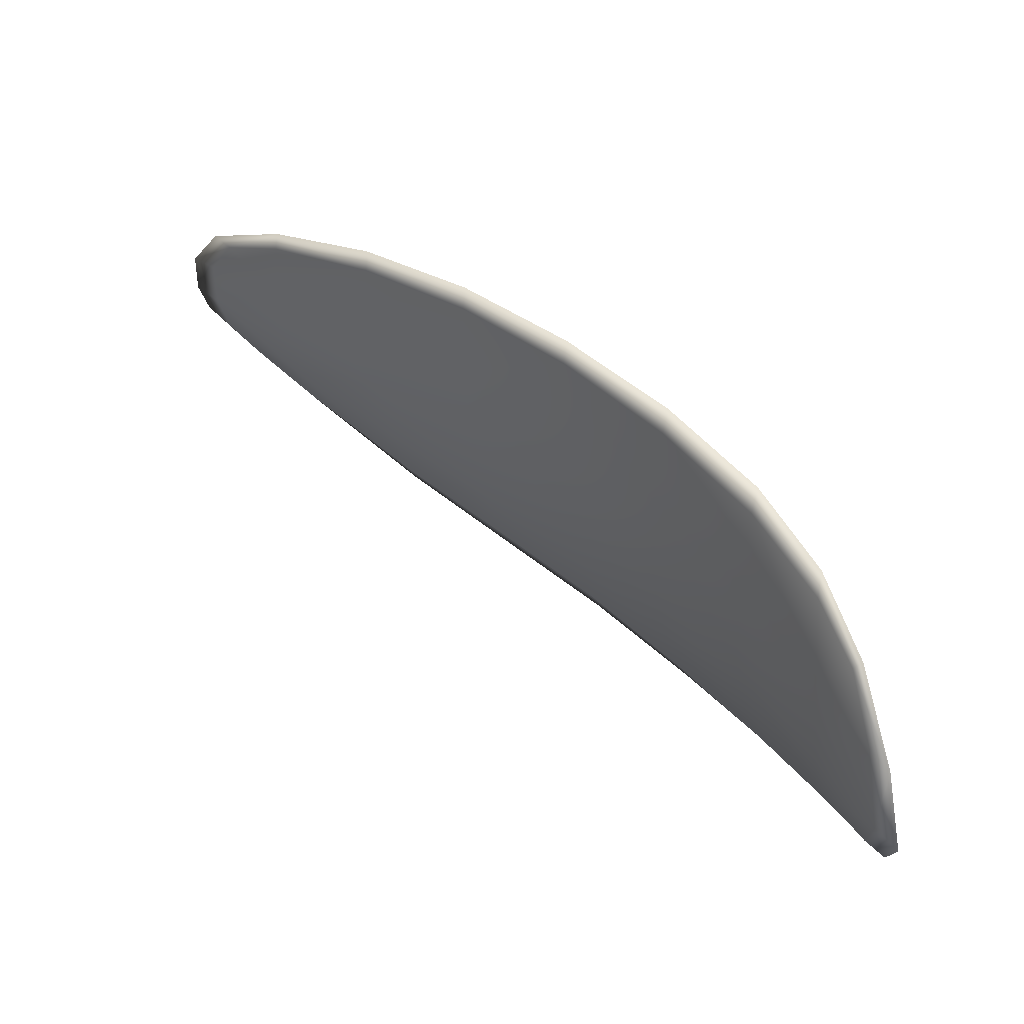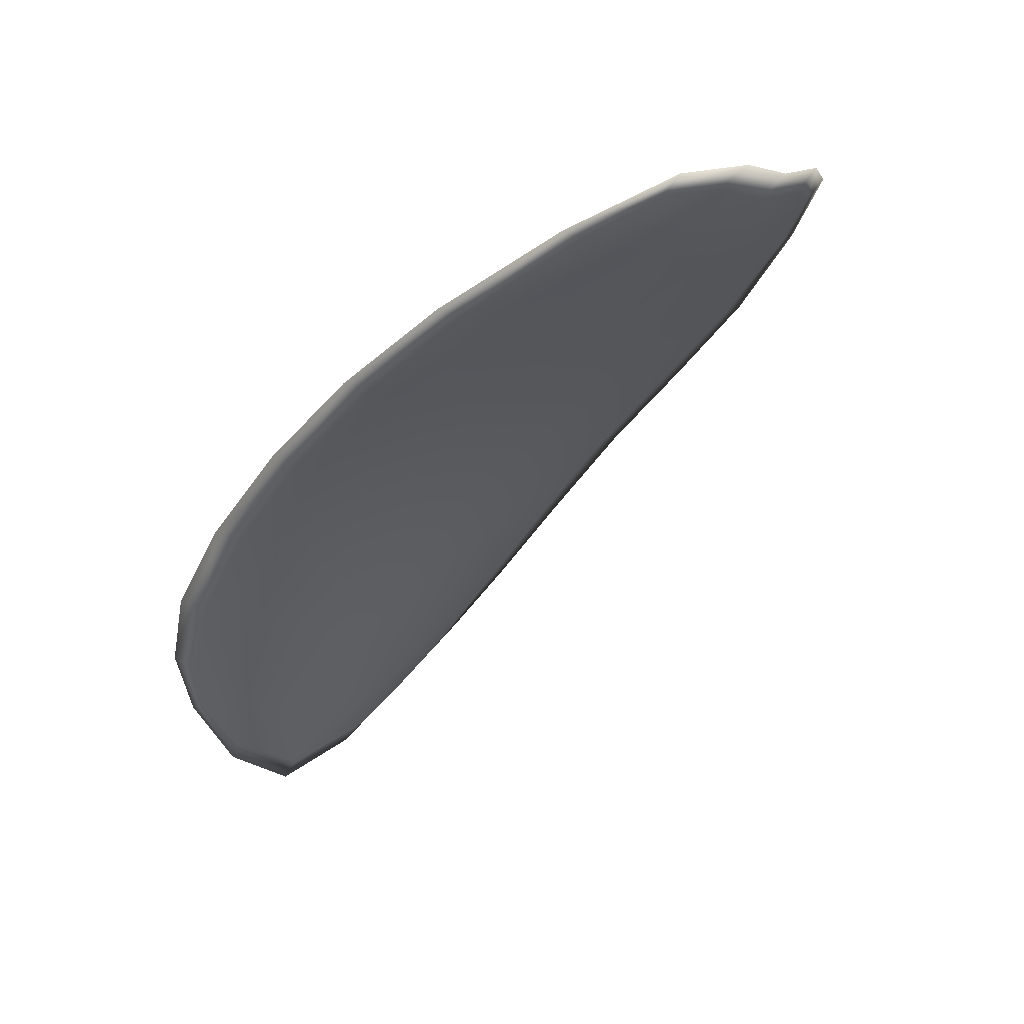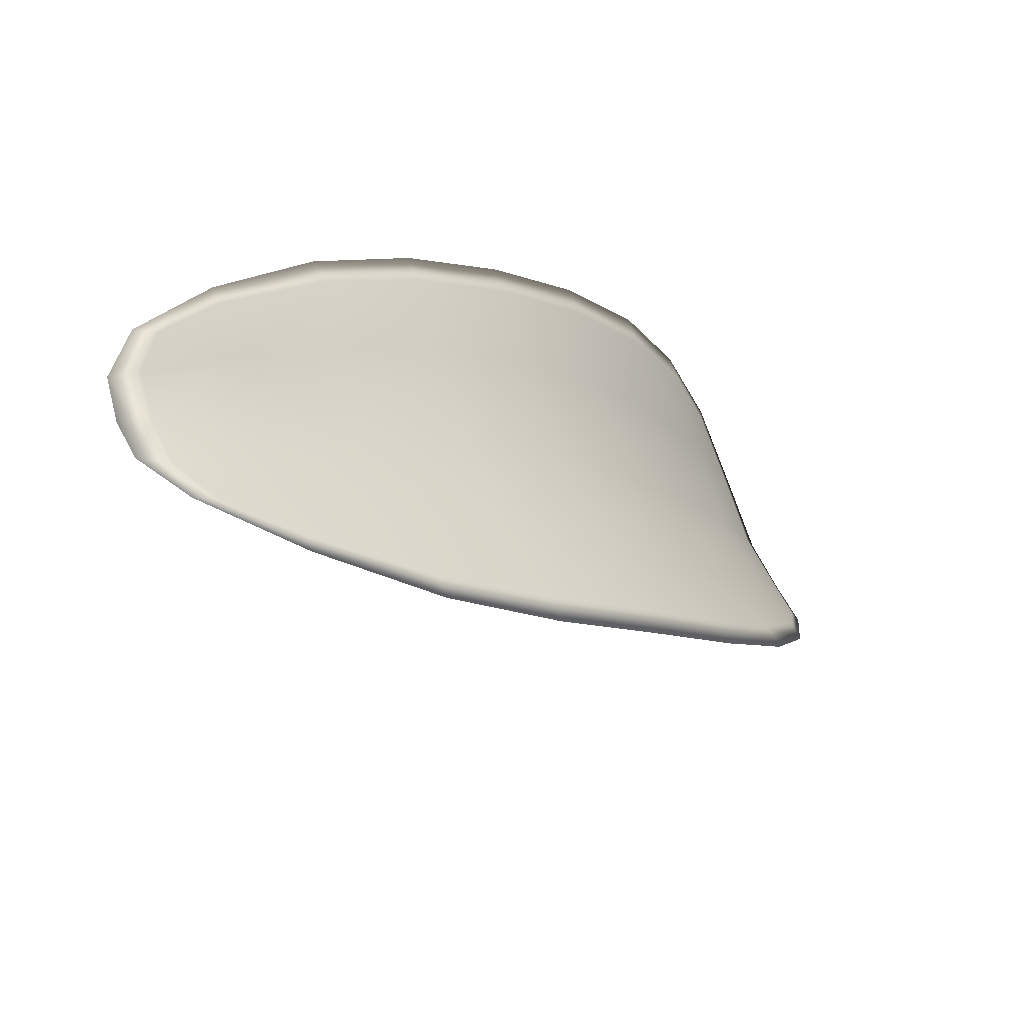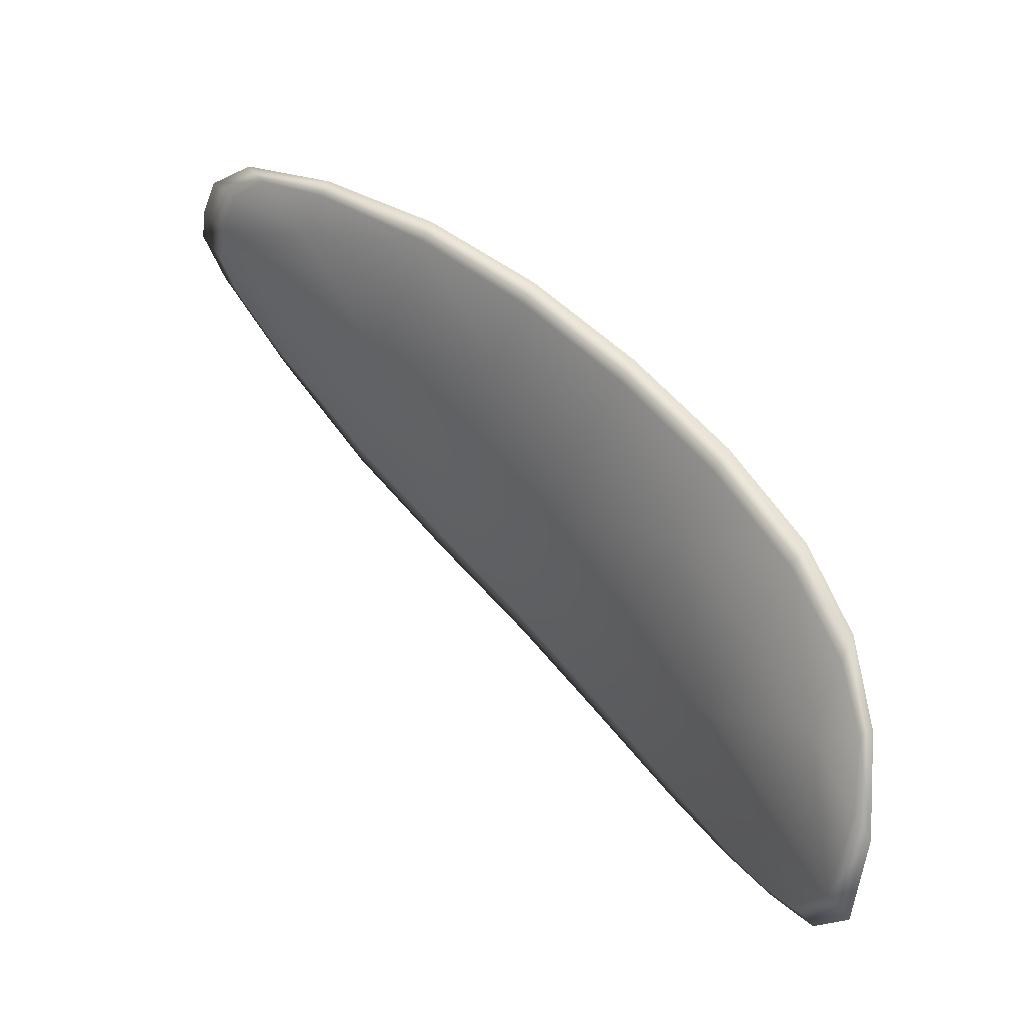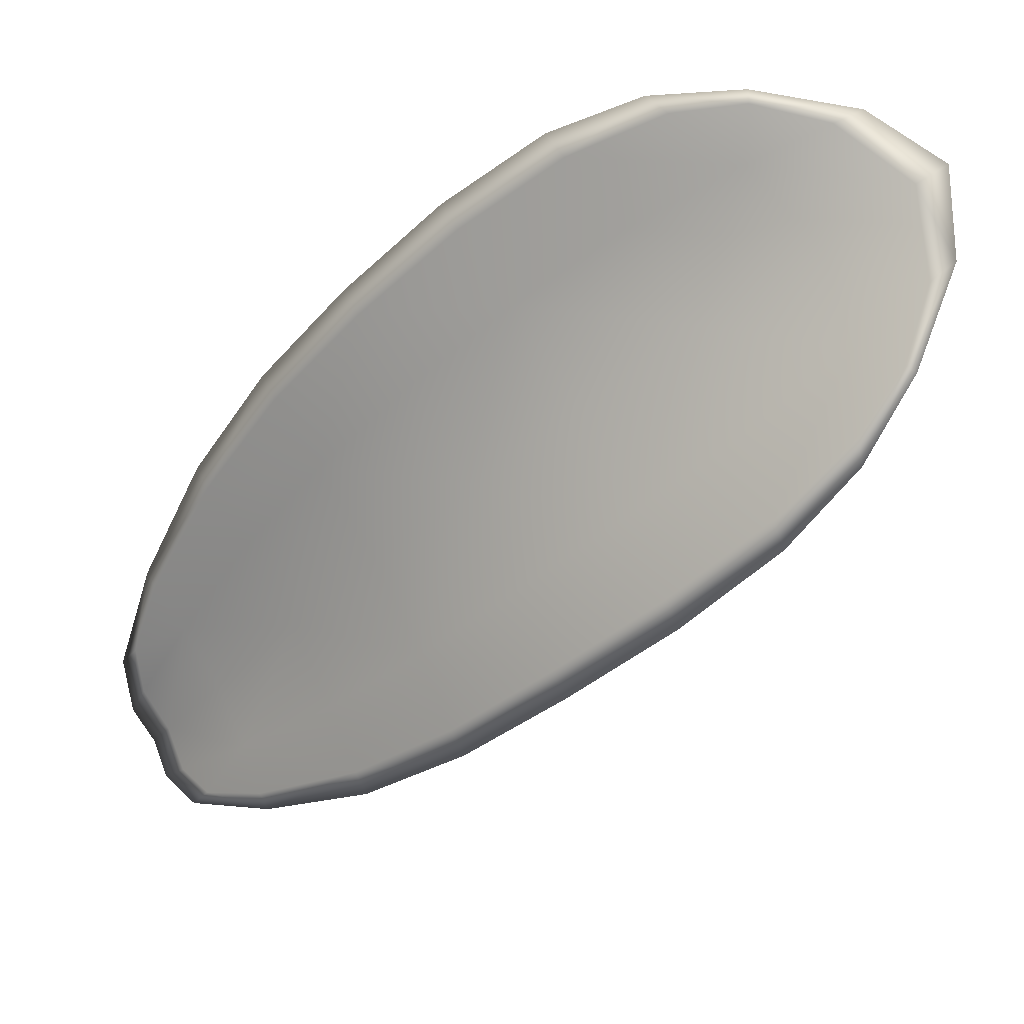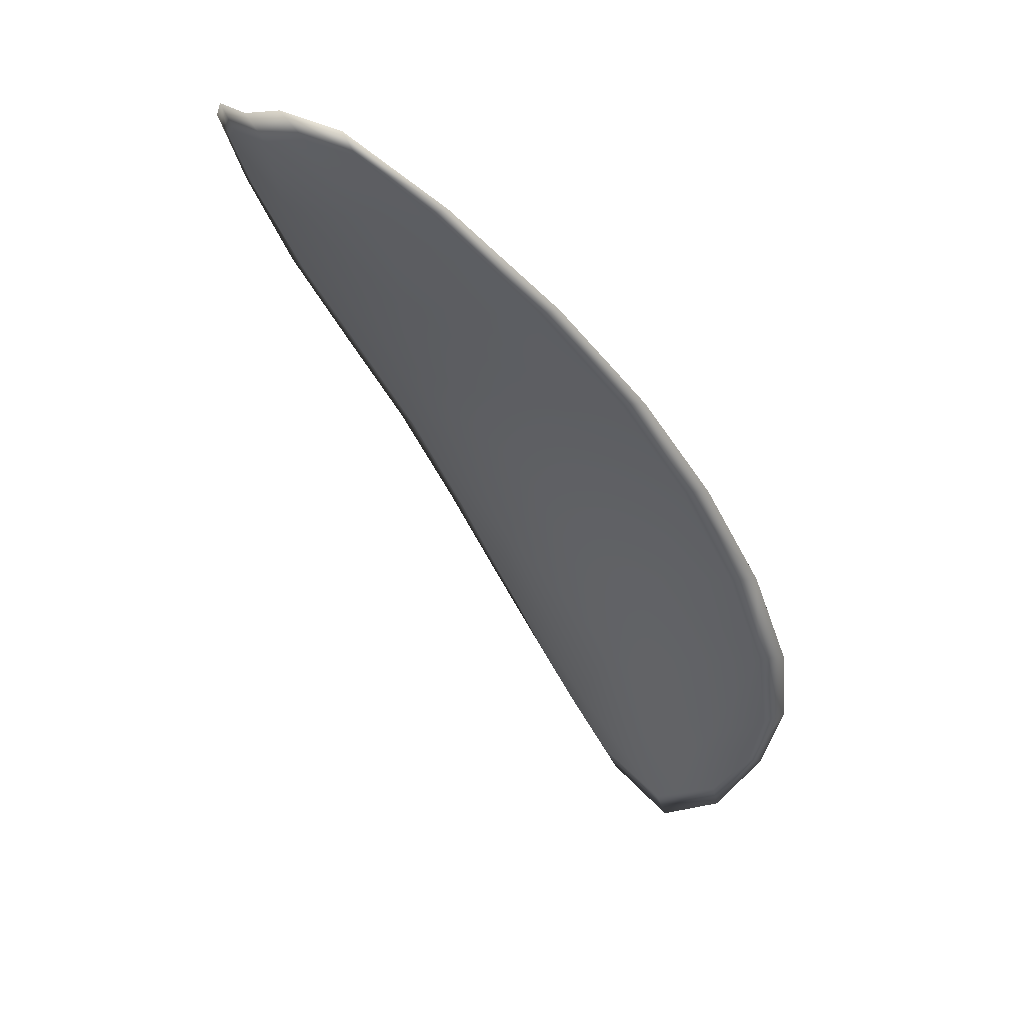
<metadata>
{"format":"obj","ext":"obj","renderer":"f3d","projection":"perspective","resolution":1024,"background":"white","views":[{"elev":-45.3,"azim":83.9,"up":"+Z"},{"elev":17.2,"azim":-48.8,"up":"+Z"},{"elev":58.6,"azim":57.0,"up":"+Z"},{"elev":-48.8,"azim":63.7,"up":"+Z"},{"elev":63.0,"azim":68.2,"up":"+Y"},{"elev":7.2,"azim":31.2,"up":"+Z"}]}
</metadata>
<code>
v -2.354 0.7957 -1.18
v -2.356 0.796 -1.18
v -2.356 0.795 -1.178
v -2.354 0.7948 -1.178
v -2.353 0.7947 -1.178
v -2.353 0.7955 -1.18
v -2.354 0.796 -1.18
v -2.355 0.7964 -1.181
v -2.356 0.7967 -1.181
v -2.357 0.7963 -1.18
v -2.358 0.7965 -1.179
v -2.358 0.7958 -1.178
v -2.357 0.7954 -1.178
v -2.357 0.7969 -1.181
v -2.358 0.7968 -1.18
v -2.358 0.7914 -1.174
v -2.359 0.7917 -1.173
v -2.358 0.7901 -1.172
v -2.358 0.7898 -1.172
v -2.356 0.7895 -1.173
v -2.356 0.791 -1.174
v -2.356 0.7925 -1.175
v -2.357 0.7929 -1.175
v -2.359 0.7933 -1.175
v -2.354 0.7908 -1.174
v -2.355 0.7892 -1.173
v -2.354 0.7891 -1.173
v -2.353 0.7906 -1.174
v -2.353 0.7921 -1.175
v -2.354 0.7922 -1.175
v -2.354 0.7936 -1.177
v -2.356 0.7938 -1.177
v -2.353 0.7935 -1.177
v -2.357 0.7943 -1.177
v -2.359 0.7947 -1.176
v -2.357 0.7881 -1.171
v -2.358 0.7884 -1.171
v -2.358 0.7873 -1.17
v -2.357 0.7868 -1.17
v -2.357 0.7866 -1.17
v -2.356 0.7878 -1.171
v -2.355 0.7877 -1.171
v -2.356 0.7865 -1.17
v -2.355 0.7868 -1.171
v -2.355 0.7876 -1.171
v -2.354 0.7956 -1.18
v -2.356 0.7959 -1.18
v -2.356 0.7966 -1.181
v -2.355 0.7963 -1.181
v -2.354 0.7959 -1.18
v -2.353 0.7954 -1.18
v -2.353 0.7946 -1.178
v -2.354 0.7946 -1.179
v -2.356 0.7949 -1.179
v -2.357 0.7962 -1.18
v -2.358 0.7965 -1.179
v -2.358 0.7968 -1.18
v -2.357 0.7968 -1.181
v -2.357 0.7953 -1.178
v -2.358 0.7957 -1.178
v -2.358 0.7913 -1.174
v -2.359 0.7917 -1.173
v -2.359 0.7932 -1.175
v -2.357 0.7928 -1.175
v -2.356 0.7924 -1.175
v -2.356 0.7909 -1.174
v -2.356 0.7894 -1.173
v -2.358 0.7897 -1.172
v -2.359 0.79 -1.172
v -2.354 0.7907 -1.174
v -2.354 0.7921 -1.175
v -2.353 0.792 -1.175
v -2.353 0.7905 -1.174
v -2.354 0.789 -1.173
v -2.355 0.7891 -1.173
v -2.354 0.7935 -1.177
v -2.356 0.7937 -1.177
v -2.353 0.7934 -1.177
v -2.357 0.7942 -1.177
v -2.359 0.7946 -1.176
v -2.357 0.788 -1.171
v -2.358 0.7883 -1.171
v -2.356 0.7877 -1.171
v -2.357 0.7865 -1.17
v -2.357 0.7867 -1.17
v -2.358 0.7873 -1.17
v -2.355 0.7876 -1.171
v -2.355 0.7875 -1.171
v -2.355 0.7867 -1.171
v -2.356 0.7864 -1.17
v -2.358 0.7884 -1.171
v -2.358 0.787 -1.17
v -2.359 0.7902 -1.172
v -2.358 0.7873 -1.17
v -2.356 0.7861 -1.17
v -2.355 0.7865 -1.17
v -2.357 0.7862 -1.17
v -2.355 0.7867 -1.171
v -2.353 0.7954 -1.179
v -2.354 0.796 -1.18
v -2.352 0.7946 -1.178
v -2.354 0.7959 -1.18
v -2.357 0.797 -1.181
v -2.358 0.7969 -1.18
v -2.356 0.7969 -1.182
v -2.358 0.7968 -1.18
v -2.358 0.7966 -1.179
v -2.359 0.7959 -1.178
v -2.357 0.7863 -1.17
v -2.354 0.7876 -1.171
v -2.353 0.789 -1.173
v -2.355 0.7965 -1.181
v -2.352 0.7934 -1.177
v -2.353 0.792 -1.175
v -2.359 0.7948 -1.176
v -2.359 0.7934 -1.175
v -2.359 0.7918 -1.173
v -2.353 0.7905 -1.174
f 1 2 3
f 1 3 4
f 1 4 5
f 1 5 6
f 1 6 7
f 1 7 8
f 1 8 9
f 1 9 2
f 10 11 12
f 10 12 13
f 10 13 3
f 10 3 2
f 10 2 9
f 10 9 14
f 10 14 15
f 10 15 11
f 16 17 18
f 16 18 19
f 16 19 20
f 16 20 21
f 16 21 22
f 16 22 23
f 16 23 24
f 16 24 17
f 25 21 20
f 25 20 26
f 25 26 27
f 25 27 28
f 25 28 29
f 25 29 30
f 25 30 22
f 25 22 21
f 31 32 22
f 31 22 30
f 31 30 29
f 31 29 33
f 31 33 5
f 31 5 4
f 31 4 3
f 31 3 32
f 34 35 24
f 34 24 23
f 34 23 22
f 34 22 32
f 34 32 3
f 34 3 13
f 34 13 12
f 34 12 35
f 36 37 38
f 36 38 39
f 36 39 40
f 36 40 41
f 36 41 20
f 36 20 19
f 36 19 18
f 36 18 37
f 42 41 40
f 42 40 43
f 42 43 44
f 42 44 45
f 42 45 27
f 42 27 26
f 42 26 20
f 42 20 41
f 46 47 48
f 46 48 49
f 46 49 50
f 46 50 51
f 46 51 52
f 46 52 53
f 46 53 54
f 46 54 47
f 55 56 57
f 55 57 58
f 55 58 48
f 55 48 47
f 55 47 54
f 55 54 59
f 55 59 60
f 55 60 56
f 61 62 63
f 61 63 64
f 61 64 65
f 61 65 66
f 61 66 67
f 61 67 68
f 61 68 69
f 61 69 62
f 70 66 65
f 70 65 71
f 70 71 72
f 70 72 73
f 70 73 74
f 70 74 75
f 70 75 67
f 70 67 66
f 76 77 54
f 76 54 53
f 76 53 52
f 76 52 78
f 76 78 72
f 76 72 71
f 76 71 65
f 76 65 77
f 79 80 60
f 79 60 59
f 79 59 54
f 79 54 77
f 79 77 65
f 79 65 64
f 79 64 63
f 79 63 80
f 81 82 69
f 81 69 68
f 81 68 67
f 81 67 83
f 81 83 84
f 81 84 85
f 81 85 86
f 81 86 82
f 87 83 67
f 87 67 75
f 87 75 74
f 87 74 88
f 87 88 89
f 87 89 90
f 87 90 84
f 87 84 83
f 91 92 38
f 91 38 37
f 91 37 18
f 91 18 93
f 91 93 69
f 91 69 82
f 91 82 94
f 91 94 92
f 95 96 44
f 95 44 43
f 95 43 40
f 95 40 97
f 95 97 84
f 95 84 90
f 95 90 98
f 95 98 96
f 99 100 7
f 99 7 6
f 99 6 5
f 99 5 101
f 99 101 52
f 99 52 51
f 99 51 102
f 99 102 100
f 103 104 15
f 103 15 14
f 103 14 9
f 103 9 105
f 103 105 48
f 103 48 58
f 103 58 106
f 103 106 104
f 107 108 12
f 107 12 11
f 107 11 15
f 107 15 104
f 107 104 106
f 107 106 56
f 107 56 60
f 107 60 108
f 109 97 40
f 109 40 39
f 109 39 38
f 109 38 92
f 109 92 94
f 109 94 85
f 109 85 84
f 109 84 97
f 110 111 27
f 110 27 45
f 110 45 44
f 110 44 96
f 110 96 98
f 110 98 88
f 110 88 74
f 110 74 111
f 112 105 9
f 112 9 8
f 112 8 7
f 112 7 100
f 112 100 102
f 112 102 49
f 112 49 48
f 112 48 105
f 113 101 5
f 113 5 33
f 113 33 29
f 113 29 114
f 113 114 72
f 113 72 78
f 113 78 52
f 113 52 101
f 115 116 24
f 115 24 35
f 115 35 12
f 115 12 108
f 115 108 60
f 115 60 80
f 115 80 63
f 115 63 116
f 117 93 18
f 117 18 17
f 117 17 24
f 117 24 116
f 117 116 63
f 117 63 62
f 117 62 69
f 117 69 93
f 118 114 29
f 118 29 28
f 118 28 27
f 118 27 111
f 118 111 74
f 118 74 73
f 118 73 72
f 118 72 114

</code>
